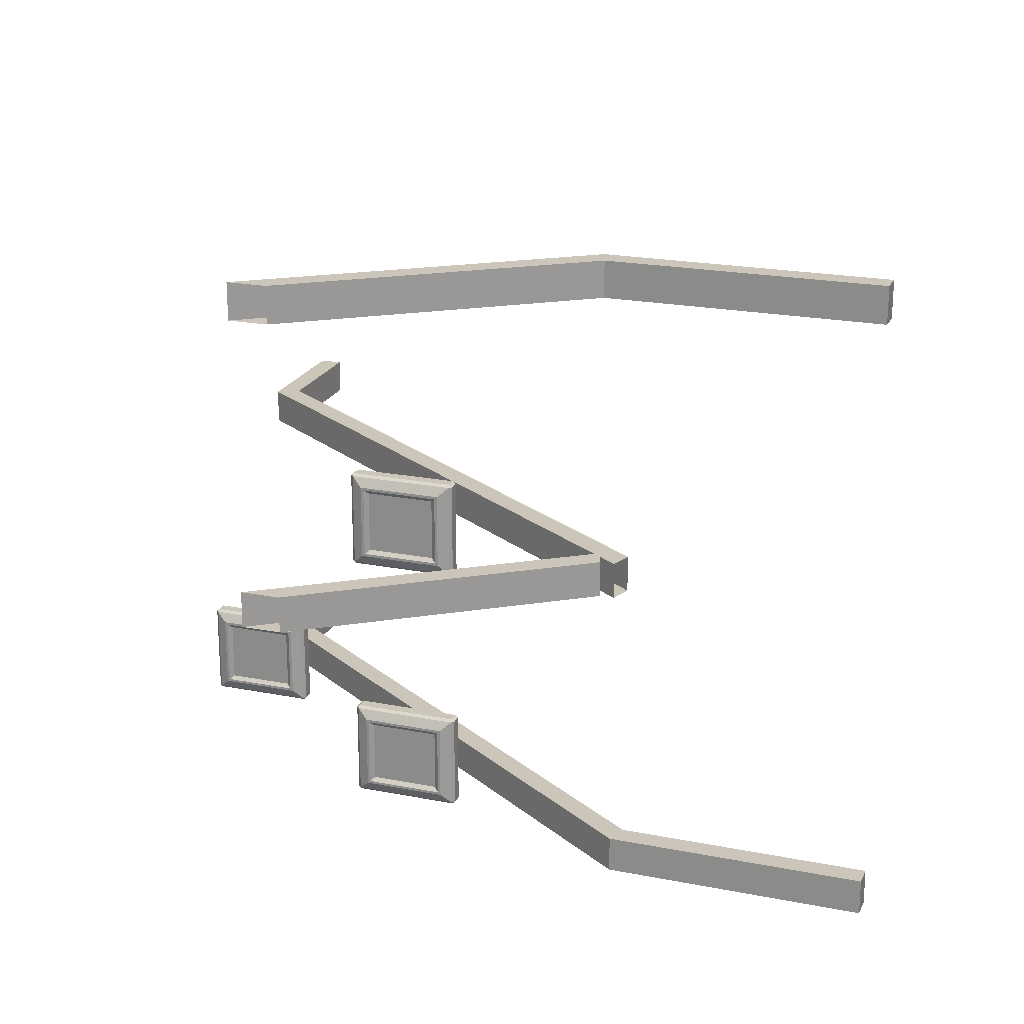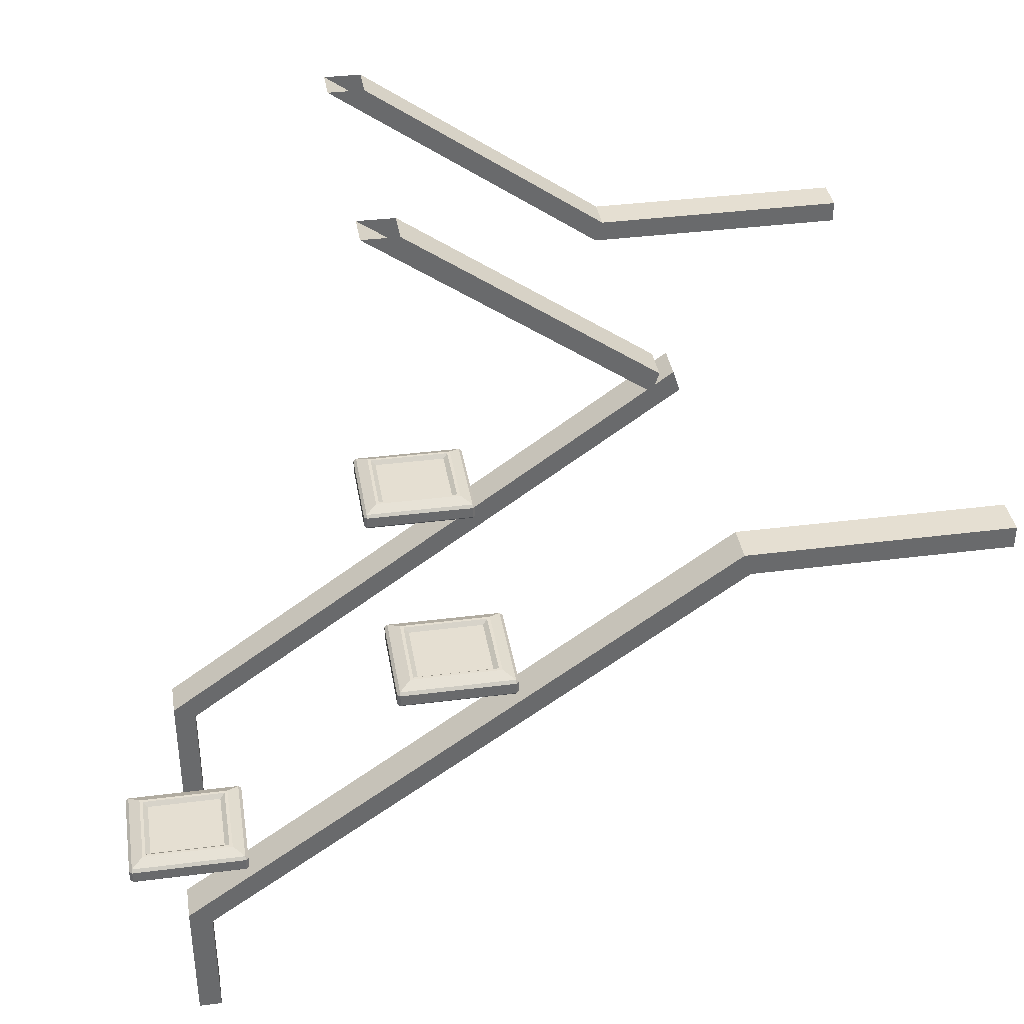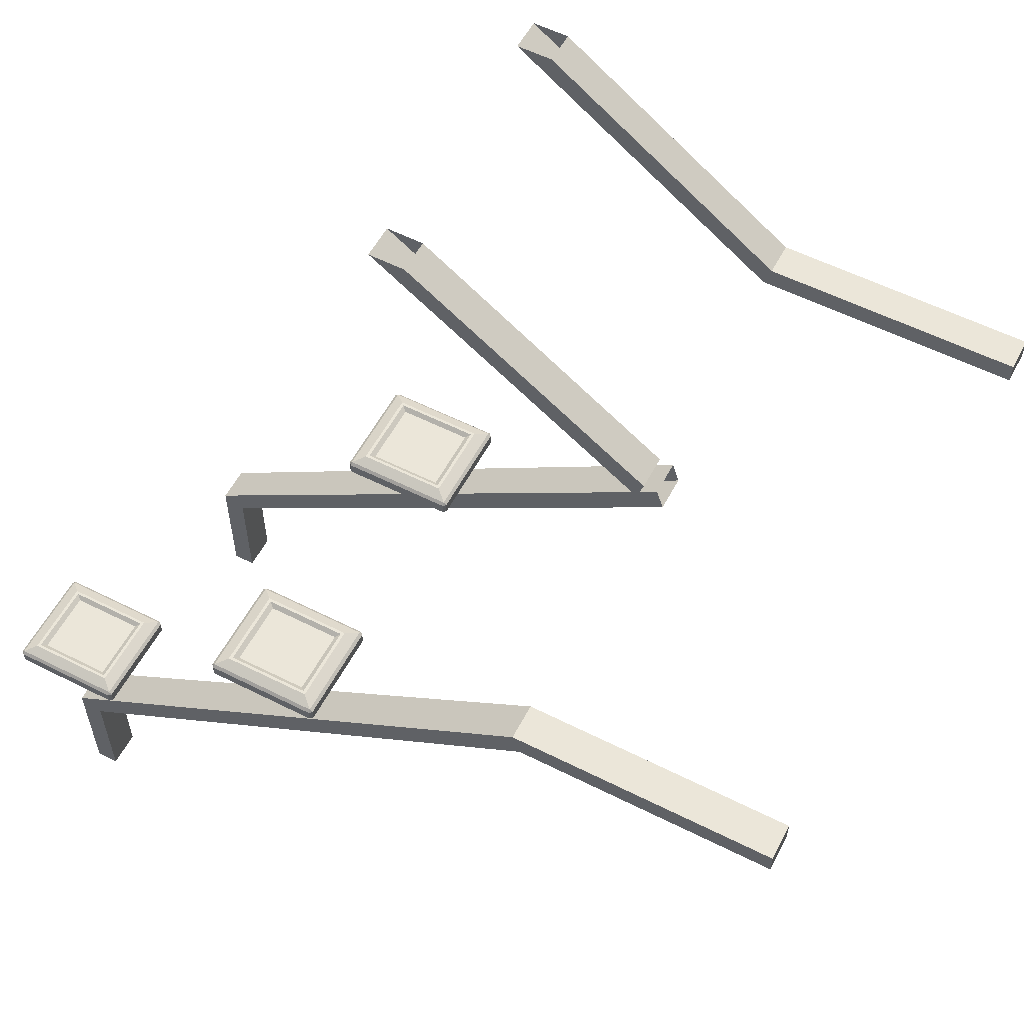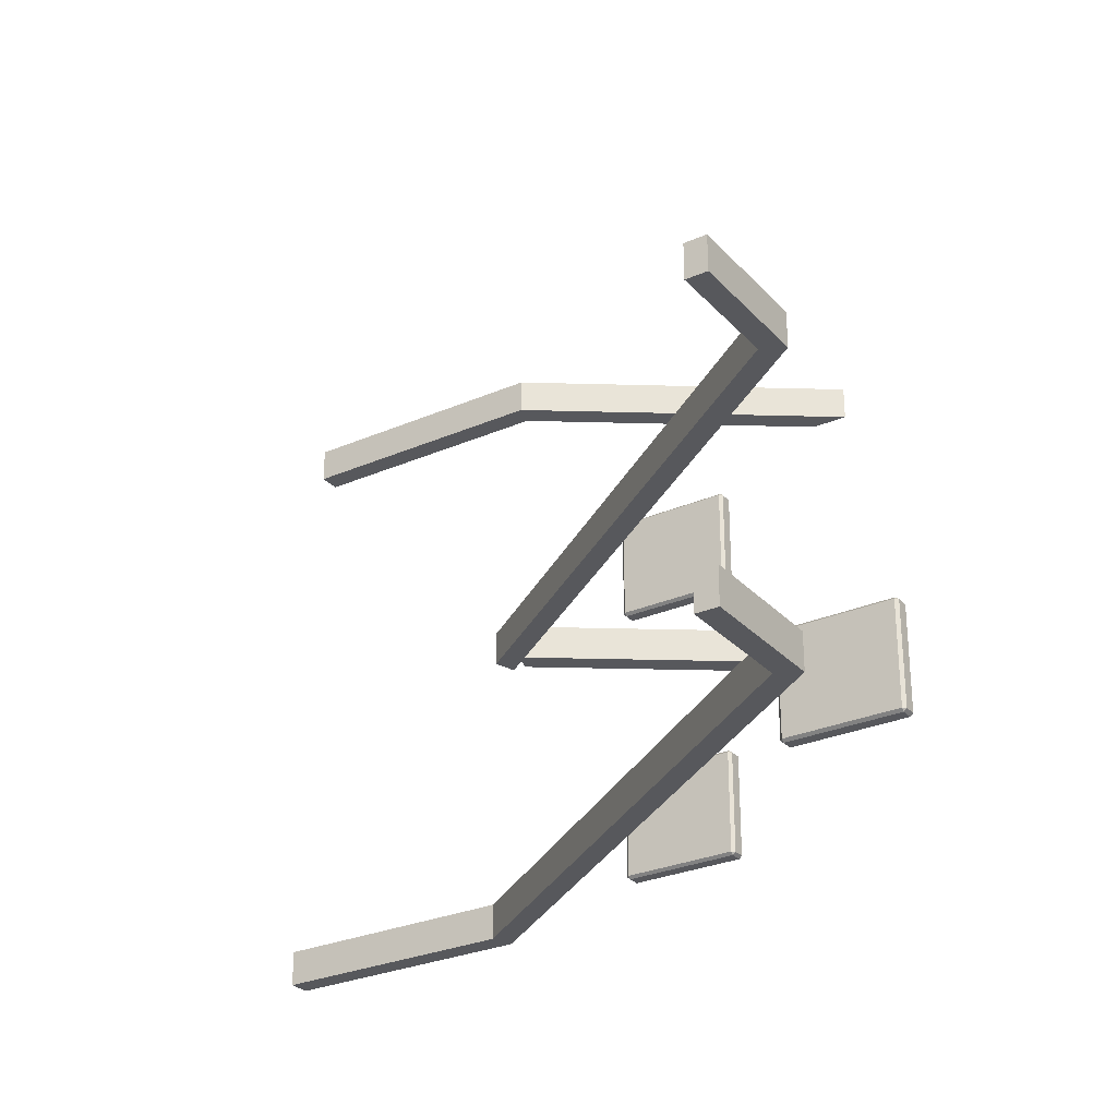
<metadata>
{"format":"obj","ext":"obj","renderer":"f3d","projection":"perspective","resolution":1024,"background":"white","views":[{"elev":21.0,"azim":-160.5,"up":"+Z"},{"elev":37.5,"azim":170.7,"up":"+Y"},{"elev":56.9,"azim":-152.3,"up":"+Y"},{"elev":-28.6,"azim":33.2,"up":"+Z"}]}
</metadata>
<code>
g SculleryBannisters+PillarTrim_NonRef_AO+LightBaked
v 1.348 2.245 -3.946
v -0.3484 2.245 -3.946
v -0.3484 2.423 -3.946
v 1.348 2.423 -3.946
v -0.393 2.423 -3.986
v -0.3484 2.468 -3.986
v -0.393 2.245 -3.986
v -0.393 2.423 -5.514
v -0.393 2.245 -5.514
v -0.3484 2.2 -3.986
v -0.3484 2.2 -5.514
v -0.3484 2.245 -5.554
v -0.3484 2.468 -5.514
v -0.3484 2.423 -5.554
v 1.348 2.423 -5.554
v 1.348 2.245 -5.554
v 1.348 2.2 -5.514
v 1.393 2.245 -5.514
v 1.348 2.468 -5.514
v 1.393 2.423 -5.514
v 1.393 2.423 -3.986
v 1.393 2.245 -3.986
v 1.348 2.2 -3.986
v 1.348 2.468 -3.986
v -0.1757 2.547 -4.142
v -0.1757 2.547 -5.358
v 1.176 2.547 -5.358
v 1.176 2.547 -4.142
v -0.1288 2.547 -4.184
v -0.1288 2.547 -5.316
v 1.129 2.547 -5.316
v 1.129 2.547 -4.184
v -0.05689 2.493 -4.249
v -0.05689 2.493 -5.251
v 1.057 2.493 -5.251
v 1.057 2.493 -4.249
v -2.777 5.195 -3.946
v -4.473 5.195 -3.946
v -4.473 5.373 -3.946
v -2.777 5.373 -3.946
v -4.518 5.373 -3.986
v -4.473 5.418 -3.986
v -4.518 5.195 -3.986
v -4.518 5.373 -5.514
v -4.518 5.195 -5.514
v -4.473 5.15 -3.986
v -4.473 5.15 -5.514
v -4.473 5.195 -5.554
v -4.473 5.418 -5.514
v -4.473 5.373 -5.554
v -2.777 5.373 -5.554
v -2.777 5.195 -5.554
v -2.777 5.15 -5.514
v -2.732 5.195 -5.514
v -2.777 5.418 -5.514
v -2.732 5.373 -5.514
v -2.732 5.373 -3.986
v -2.732 5.195 -3.986
v -2.777 5.15 -3.986
v -2.777 5.418 -3.986
v -4.301 5.497 -4.142
v -4.301 5.497 -5.358
v -2.949 5.497 -5.358
v -2.949 5.497 -4.142
v -4.254 5.497 -4.184
v -4.254 5.497 -5.316
v -2.996 5.497 -5.316
v -2.996 5.497 -4.184
v -4.182 5.443 -4.249
v -4.182 5.443 -5.251
v -3.068 5.443 -5.251
v -3.068 5.443 -4.249
v -2.777 5.195 0.3037
v -4.473 5.195 0.3037
v -4.473 5.373 0.3037
v -2.777 5.373 0.3037
v -4.518 5.373 0.2635
v -4.473 5.418 0.2635
v -4.518 5.195 0.2635
v -4.518 5.373 -1.264
v -4.518 5.195 -1.264
v -4.473 5.15 0.2635
v -4.473 5.15 -1.264
v -4.473 5.195 -1.304
v -4.473 5.418 -1.264
v -4.473 5.373 -1.304
v -2.777 5.373 -1.304
v -2.777 5.195 -1.304
v -2.777 5.15 -1.264
v -2.732 5.195 -1.264
v -2.777 5.418 -1.264
v -2.732 5.373 -1.264
v -2.732 5.373 0.2635
v -2.732 5.195 0.2635
v -2.777 5.15 0.2635
v -2.777 5.418 0.2635
v -4.301 5.497 0.1082
v -4.301 5.497 -1.108
v -2.949 5.497 -1.108
v -2.949 5.497 0.1082
v -4.254 5.497 0.06591
v -4.254 5.497 -1.066
v -2.996 5.497 -1.066
v -2.996 5.497 0.06591
v -4.182 5.443 0.001204
v -4.182 5.443 -1.001
v -3.068 5.443 -1.001
v -3.068 5.443 0.001204
v -0.3855 1.352 -5.281
v -0.3855 1.352 -4.719
v 0.2482 0.8994 -4.719
v 0.2482 0.8994 -5.281
v 0.2482 0.5001 -4.719
v 0.2482 0.5001 -5.281
v 0.2482 -1 -4.719
v 0.5981 -1 -4.719
v 0.5981 0.5001 -4.719
v 0.2482 -1 -5.281
v 0.5981 -1 -5.281
v 0.5981 1.08 -5.281
v 0.5981 0.5001 -5.281
v 0.5981 1.08 -4.719
v -0.3767 1.776 -5.281
v -0.3767 1.776 -4.719
v -0.664 1.981 -5.281
v -0.664 1.981 -4.719
v -2.373 3.202 -5.281
v -0.6715 1.556 -5.281
v -2.373 2.771 -5.281
v -2.685 3.424 -5.281
v -2.373 3.202 -4.719
v -0.6715 1.556 -4.719
v -2.373 2.771 -4.719
v -2.685 3.424 -4.719
v -2.684 2.994 -5.281
v -2.684 2.994 -4.719
v -3.612 4.087 -5.281
v -3.613 3.657 -5.281
v -3.612 4.087 -4.719
v -4.559 4.763 -5.281
v -4.559 4.763 -4.719
v -3.613 3.657 -4.719
v -4.56 4.334 -5.281
v -4.92 5.021 -5.281
v -4.92 4.591 -5.281
v -4.56 4.334 -4.719
v -4.92 5.021 -4.719
v -4.92 4.591 -4.719
v -6.454 6.117 -5.281
v -6.454 6.117 -4.719
v -6.466 5.696 -5.281
v -6.811 6.372 -5.281
v -6.813 5.943 -5.281
v -7.83 7.1 -5.281
v -7.942 6.75 -5.281
v -6.811 6.372 -4.719
v -7.83 7.1 -4.719
v -6.813 5.943 -4.719
v -7.942 6.75 -4.719
v -8.661 7.1 -5.281
v -8.661 7.1 -4.719
v -8.661 6.75 -4.719
v -8.661 6.75 -5.281
v -6.466 5.696 -4.719
v -9.036 6.75 -4.719
v -9.036 6.75 -5.281
v -9.036 7.1 -4.719
v -9.036 7.1 -5.281
v -10.66 6.75 -5.281
v -10.66 7.1 -5.281
v -10.66 7.1 -4.719
v -11.03 7.1 -5.281
v -11.03 7.1 -4.719
v -10.66 6.75 -4.719
v -11.03 6.75 -4.719
v -11.03 6.75 -5.281
v -11.9 6.75 -5.281
v -11.9 7.1 -5.281
v -11.9 6.75 -4.719
v -11.9 7.1 -4.719
v -6.867 7.626 -0.5312
v -7.604 7.1 -0.5312
v -7.492 6.75 -0.5312
v -6.863 7.199 -0.5312
v -7.492 6.75 0.03125
v -6.863 7.199 0.03125
v -6.867 7.626 0.03125
v -7.604 7.1 0.03125
v -6.552 7.852 0.03125
v -6.545 7.427 0.03125
v -6.552 7.852 -0.5312
v -6.545 7.427 -0.5312
v -3.975 9.262 -0.5312
v -3.975 9.262 0.03125
v -4.582 9.259 -0.5312
v -3.542 10 -0.5312
v -2.935 10.01 -0.5312
v -4.582 9.259 0.03125
v -3.542 10 0.03125
v -2.935 10.01 0.03125
v -0.3854 1.352 -0.5312
v -0.3854 1.352 0.03125
v 0.2482 0.8994 0.03125
v 0.2482 0.8994 -0.5312
v 0.2482 0.4999 0.03125
v 0.2482 0.4999 -0.5312
v 0.2482 -1 0.03125
v 0.5981 -1 0.03125
v 0.5981 0.4999 0.03125
v 0.2482 -1 -0.5312
v 0.5981 -1 -0.5312
v 0.5981 1.079 -0.5312
v 0.5981 0.4999 -0.5312
v 0.5981 1.079 0.03125
v -0.3767 1.776 -0.5312
v -0.3767 1.776 0.03125
v -0.664 1.981 -0.5312
v -0.664 1.981 0.03125
v -2.373 3.202 -0.5312
v -0.6714 1.556 -0.5312
v -2.373 2.771 -0.5312
v -2.685 3.424 -0.5312
v -2.373 3.202 0.03125
v -0.6714 1.556 0.03125
v -2.372 2.771 0.03125
v -2.685 3.424 0.03125
v -2.685 2.994 -0.5312
v -2.684 2.994 0.03125
v -3.613 4.087 -0.5312
v -3.613 3.657 -0.5312
v -3.613 4.087 0.03125
v -4.559 4.763 -0.5312
v -4.559 4.763 0.03125
v -3.613 3.657 0.03125
v -4.559 4.334 -0.5312
v -4.92 5.021 -0.5312
v -4.921 4.591 -0.5312
v -4.559 4.334 0.03125
v -4.92 5.021 0.03125
v -4.921 4.591 0.03125
v -5.278 5.277 -0.5312
v -5.278 5.277 0.03125
v -5.281 4.849 -0.5312
v -5.281 4.849 0.03125
v -6.455 6.117 0.03125
v -6.466 5.696 0.03125
v -6.811 6.372 0.03125
v -6.813 5.943 0.03125
v -7.83 7.1 0.03125
v -7.943 6.75 0.03125
v -7.83 7.1 -0.5312
v -6.811 6.372 -0.5312
v -6.813 5.943 -0.5312
v -7.943 6.75 -0.5312
v -6.466 5.696 -0.5312
v -6.455 6.117 -0.5312
v -6.867 7.626 4.219
v -7.604 7.1 4.219
v -7.492 6.75 4.219
v -6.863 7.199 4.219
v -8.695 6.75 4.219
v -8.695 6.75 4.781
v -7.492 6.75 4.781
v -8.699 7.1 4.219
v -7.604 7.1 4.781
v -6.867 7.626 4.781
v -6.863 7.199 4.781
v -8.699 7.1 4.781
v -6.552 7.851 4.781
v -6.544 7.427 4.781
v -6.552 7.851 4.219
v -6.544 7.427 4.219
v -9.097 7.1 4.219
v -9.097 7.1 4.781
v -9.097 6.75 4.219
v -9.097 6.75 4.781
v -10.73 7.1 4.781
v -10.73 6.75 4.781
v -3.975 9.262 4.219
v -3.975 9.262 4.781
v -4.582 9.259 4.219
v -3.536 10.01 4.219
v -2.929 10.01 4.219
v -4.582 9.259 4.781
v -3.536 10.01 4.781
v -2.929 10.01 4.781
v -10.73 6.75 4.219
v -11.09 6.75 4.781
v -11.09 6.75 4.219
v -10.73 7.1 4.219
v -11.09 7.1 4.219
v -11.09 7.1 4.781
v -11.79 7.1 4.781
v -11.79 6.75 4.781
v -11.79 7.1 4.219
v -11.79 6.75 4.219
g SculleryBannisters+PillarTrim_NonRef_AO+LightBaked_0
f 3 2 1
f 4 3 1
f 3 5 2
f 6 5 3
f 5 7 2
f 5 8 7
f 8 5 6
f 8 9 7
f 2 7 10
f 1 2 10
f 7 9 11
f 10 7 11
f 9 12 11
f 13 8 6
f 14 8 13
f 9 8 14
f 12 9 14
f 14 15 12
f 15 14 13
f 15 16 12
f 12 16 17
f 11 12 17
f 16 18 17
f 19 15 13
f 20 15 19
f 16 15 20
f 18 16 20
f 20 21 18
f 21 20 19
f 21 22 18
f 18 22 23
f 17 18 23
f 23 10 11
f 17 23 11
f 22 1 23
f 23 1 10
f 24 21 19
f 4 21 24
f 22 21 4
f 1 22 4
f 3 4 24
f 6 3 24
f 13 6 25
f 26 13 25
f 19 13 26
f 27 19 26
f 24 19 27
f 28 24 27
f 6 24 28
f 25 6 28
f 26 25 29
f 30 26 29
f 27 26 30
f 31 27 30
f 28 27 31
f 32 28 31
f 25 28 32
f 29 25 32
f 30 29 33
f 34 30 33
f 31 30 34
f 35 34 33
f 35 31 34
f 32 31 35
f 36 35 33
f 36 32 35
f 29 32 36
f 33 29 36
f 39 38 37
f 40 39 37
f 39 41 38
f 42 41 39
f 41 43 38
f 41 44 43
f 44 41 42
f 44 45 43
f 38 43 46
f 37 38 46
f 43 45 47
f 46 43 47
f 45 48 47
f 49 44 42
f 50 44 49
f 45 44 50
f 48 45 50
f 50 51 48
f 51 50 49
f 51 52 48
f 48 52 53
f 47 48 53
f 52 54 53
f 55 51 49
f 56 51 55
f 52 51 56
f 54 52 56
f 56 57 54
f 57 56 55
f 57 58 54
f 54 58 59
f 53 54 59
f 59 46 47
f 53 59 47
f 58 37 59
f 59 37 46
f 60 57 55
f 40 57 60
f 58 57 40
f 37 58 40
f 39 40 60
f 42 39 60
f 49 42 61
f 62 49 61
f 55 49 62
f 63 55 62
f 60 55 63
f 64 60 63
f 42 60 64
f 61 42 64
f 62 61 65
f 66 62 65
f 63 62 66
f 67 63 66
f 64 63 67
f 68 64 67
f 61 64 68
f 65 61 68
f 66 65 69
f 70 66 69
f 67 66 70
f 71 70 69
f 71 67 70
f 68 67 71
f 72 71 69
f 72 68 71
f 65 68 72
f 69 65 72
f 75 74 73
f 76 75 73
f 75 77 74
f 78 77 75
f 77 79 74
f 77 80 79
f 80 77 78
f 80 81 79
f 74 79 82
f 73 74 82
f 79 81 83
f 82 79 83
f 81 84 83
f 85 80 78
f 86 80 85
f 81 80 86
f 84 81 86
f 86 87 84
f 87 86 85
f 87 88 84
f 84 88 89
f 83 84 89
f 88 90 89
f 91 87 85
f 92 87 91
f 88 87 92
f 90 88 92
f 92 93 90
f 93 92 91
f 93 94 90
f 90 94 95
f 89 90 95
f 95 82 83
f 89 95 83
f 94 73 95
f 95 73 82
f 96 93 91
f 76 93 96
f 94 93 76
f 73 94 76
f 75 76 96
f 78 75 96
f 85 78 97
f 98 85 97
f 91 85 98
f 99 91 98
f 96 91 99
f 100 96 99
f 78 96 100
f 97 78 100
f 98 97 101
f 102 98 101
f 99 98 102
f 103 99 102
f 100 99 103
f 104 100 103
f 97 100 104
f 101 97 104
f 102 101 105
f 106 102 105
f 103 102 106
f 107 106 105
f 107 103 106
f 104 103 107
f 108 107 105
f 108 104 107
f 101 104 108
f 105 101 108
f 111 110 109
f 112 111 109
f 113 111 112
f 114 113 112
f 115 113 114
f 115 116 113
f 116 117 113
f 113 117 111
f 116 115 118
f 118 115 114
f 119 116 118
f 112 120 114
f 120 121 114
f 121 120 117
f 121 117 116
f 119 121 116
f 121 119 118
f 114 121 118
f 120 122 117
f 117 122 111
f 122 120 123
f 123 120 112
f 109 123 112
f 124 122 123
f 124 110 111
f 122 124 111
f 124 123 125
f 126 124 125
f 126 125 127
f 127 125 128
f 129 127 128
f 130 127 129
f 131 127 130
f 131 126 127
f 126 131 132
f 128 132 129
f 131 133 132
f 132 133 129
f 134 131 130
f 131 134 133
f 129 133 135
f 135 130 129
f 133 136 135
f 134 136 133
f 110 132 128
f 126 132 110
f 124 126 110
f 109 110 128
f 125 123 109
f 128 125 109
f 137 130 135
f 134 130 137
f 138 137 135
f 135 136 138
f 134 139 136
f 139 134 137
f 139 137 140
f 140 137 138
f 141 139 140
f 139 142 136
f 136 142 138
f 139 141 142
f 138 142 143
f 143 140 138
f 144 140 143
f 141 140 144
f 145 144 143
f 142 146 143
f 143 146 145
f 141 146 142
f 141 147 146
f 147 141 144
f 147 148 146
f 146 148 145
f 147 144 149
f 149 144 145
f 150 147 149
f 147 150 148
f 145 148 151
f 151 149 145
f 152 149 151
f 150 149 152
f 153 152 151
f 154 152 153
f 155 154 153
f 156 152 154
f 156 150 152
f 157 156 154
f 156 157 158
f 153 158 155
f 157 159 158
f 158 159 155
f 157 154 160
f 161 157 160
f 159 157 161
f 162 159 161
f 155 159 162
f 163 155 162
f 163 160 154
f 155 163 154
f 156 158 164
f 150 156 164
f 164 158 153
f 151 164 153
f 163 162 165
f 166 163 165
f 163 166 160
f 162 161 167
f 165 162 167
f 161 160 168
f 167 161 168
f 166 168 160
f 166 169 168
f 169 170 168
f 167 168 170
f 171 167 170
f 165 167 171
f 171 170 172
f 173 171 172
f 174 171 173
f 174 165 171
f 166 165 174
f 169 166 174
f 169 174 175
f 175 174 173
f 176 169 175
f 176 172 170
f 169 176 170
f 176 177 172
f 177 178 172
f 173 172 178
f 178 177 179
f 176 175 179
f 177 176 179
f 180 178 179
f 180 173 178
f 175 173 180
f 179 175 180
f 148 164 151
f 150 164 148
f 183 182 181
f 184 183 181
f 183 184 185
f 184 186 185
f 185 186 187
f 188 185 187
f 181 182 188
f 187 181 188
f 187 186 189
f 186 190 189
f 184 181 191
f 191 181 187
f 189 191 187
f 192 184 191
f 192 190 186
f 184 192 186
f 192 193 190
f 193 194 190
f 195 191 189
f 192 191 195
f 193 192 195
f 193 195 196
f 197 193 196
f 193 197 194
f 198 195 189
f 196 195 198
f 190 194 198
f 189 190 198
f 198 194 199
f 199 196 198
f 194 200 199
f 197 200 194
f 203 202 201
f 204 203 201
f 205 203 204
f 206 205 204
f 207 205 206
f 207 208 205
f 208 209 205
f 205 209 203
f 208 207 210
f 210 207 206
f 211 208 210
f 204 212 206
f 212 213 206
f 213 212 209
f 213 209 208
f 211 213 208
f 213 211 210
f 206 213 210
f 212 214 209
f 209 214 203
f 214 212 215
f 215 212 204
f 201 215 204
f 216 214 215
f 216 202 203
f 214 216 203
f 216 215 217
f 218 216 217
f 218 217 219
f 219 217 220
f 221 219 220
f 222 219 221
f 223 219 222
f 223 218 219
f 218 223 224
f 220 224 221
f 223 225 224
f 224 225 221
f 226 223 222
f 223 226 225
f 221 225 227
f 227 222 221
f 225 228 227
f 226 228 225
f 202 224 220
f 218 224 202
f 216 218 202
f 201 202 220
f 217 215 201
f 220 217 201
f 229 222 227
f 226 222 229
f 230 229 227
f 227 228 230
f 226 231 228
f 231 226 229
f 231 229 232
f 232 229 230
f 233 231 232
f 231 234 228
f 228 234 230
f 231 233 234
f 230 234 235
f 235 232 230
f 236 232 235
f 233 232 236
f 237 236 235
f 234 238 235
f 235 238 237
f 233 238 234
f 233 239 238
f 239 233 236
f 239 240 238
f 238 240 237
f 239 236 241
f 241 236 237
f 242 239 241
f 239 242 240
f 237 240 243
f 243 241 237
f 240 244 243
f 242 244 240
f 242 245 244
f 245 246 244
f 245 247 246
f 247 248 246
f 247 249 248
f 249 250 248
f 249 247 251
f 247 252 251
f 247 245 252
f 251 252 253
f 246 248 253
f 254 251 253
f 248 250 254
f 253 248 254
f 253 252 255
f 255 246 253
f 244 246 255
f 243 244 255
f 252 256 255
f 245 256 252
f 256 241 243
f 255 256 243
f 242 241 256
f 245 242 256
f 259 258 257
f 260 259 257
f 258 259 261
f 261 259 262
f 259 263 262
f 259 260 263
f 264 258 261
f 265 258 264
f 257 258 265
f 265 263 266
f 266 257 265
f 263 267 266
f 260 267 263
f 268 265 264
f 268 262 263
f 265 268 263
f 266 267 269
f 267 270 269
f 260 257 271
f 271 257 266
f 269 271 266
f 272 260 271
f 272 270 267
f 260 272 267
f 268 264 273
f 274 268 273
f 268 274 262
f 264 261 275
f 273 264 275
f 261 262 276
f 275 261 276
f 274 276 262
f 274 277 276
f 277 278 276
f 275 276 278
f 272 279 270
f 279 280 270
f 281 271 269
f 272 271 281
f 279 272 281
f 279 281 282
f 283 279 282
f 279 283 280
f 284 281 269
f 282 281 284
f 270 280 284
f 269 270 284
f 284 280 285
f 285 282 284
f 280 286 285
f 283 286 280
f 287 275 278
f 273 275 287
f 287 278 288
f 289 287 288
f 290 287 289
f 277 290 291
f 291 290 289
f 292 277 291
f 292 288 278
f 277 292 278
f 292 293 288
f 293 294 288
f 289 288 294
f 294 293 295
f 292 291 295
f 293 292 295
f 296 294 295
f 296 289 294
f 291 289 296
f 295 291 296
f 290 273 287
f 274 273 290
f 277 274 290

</code>
